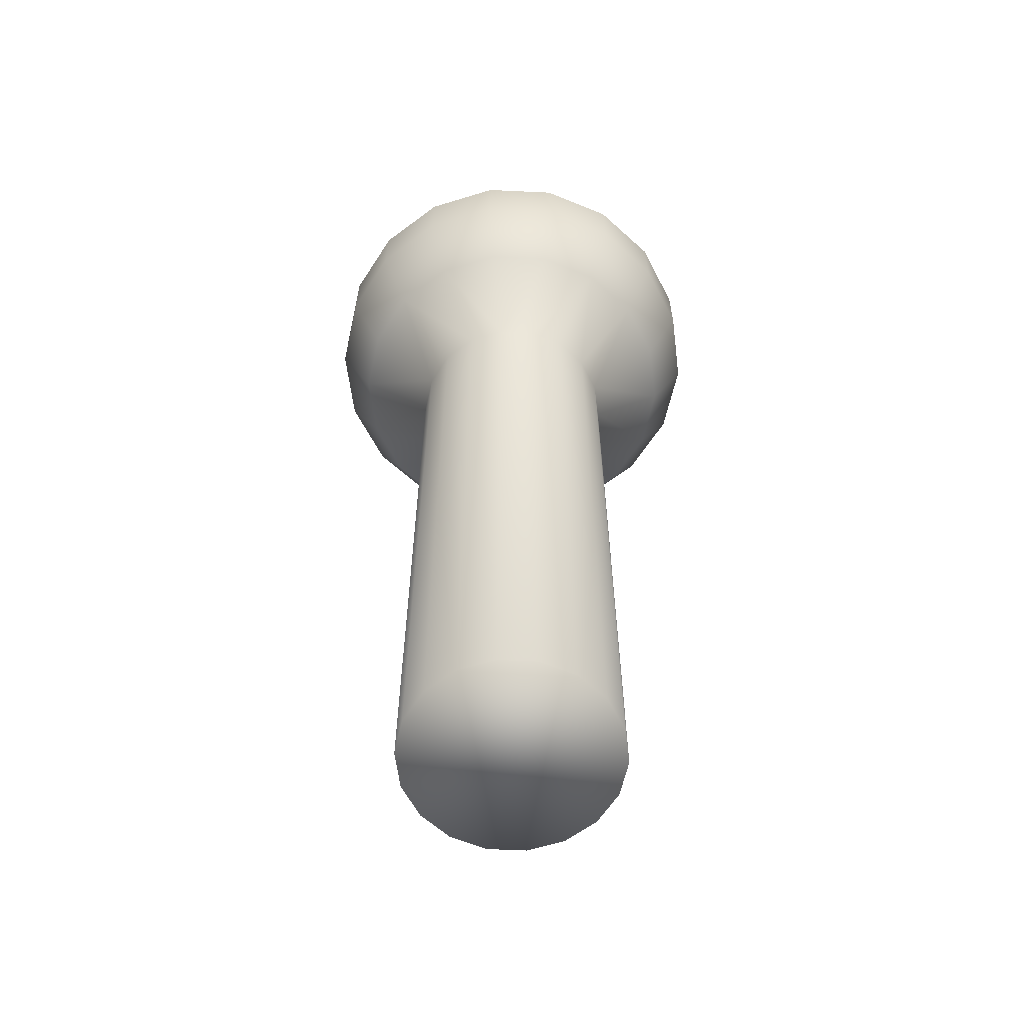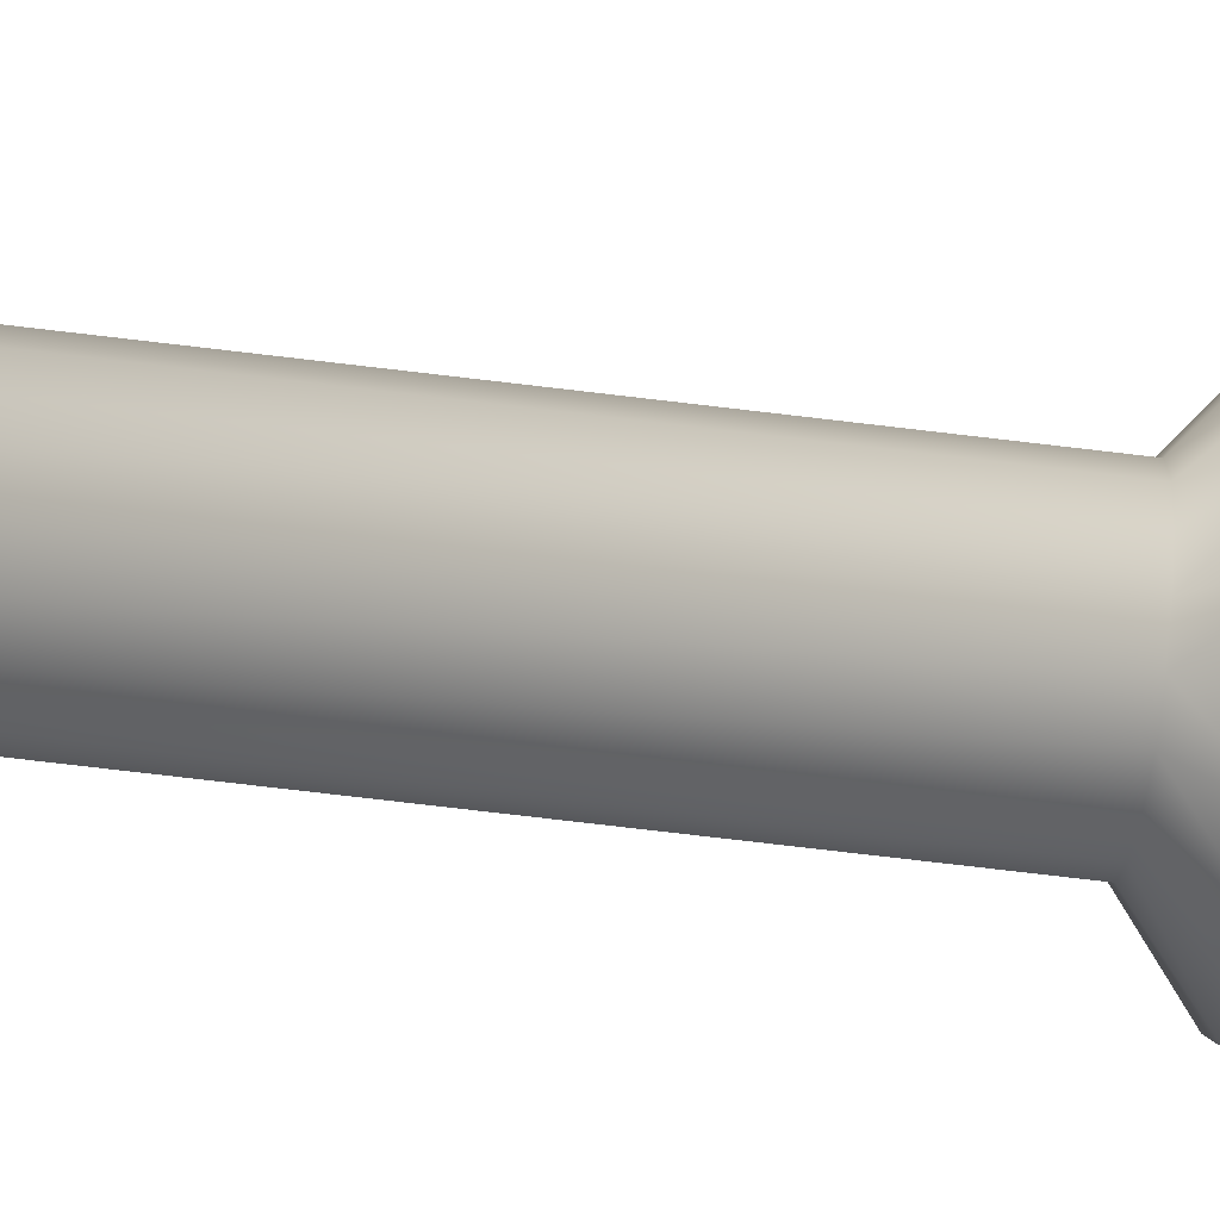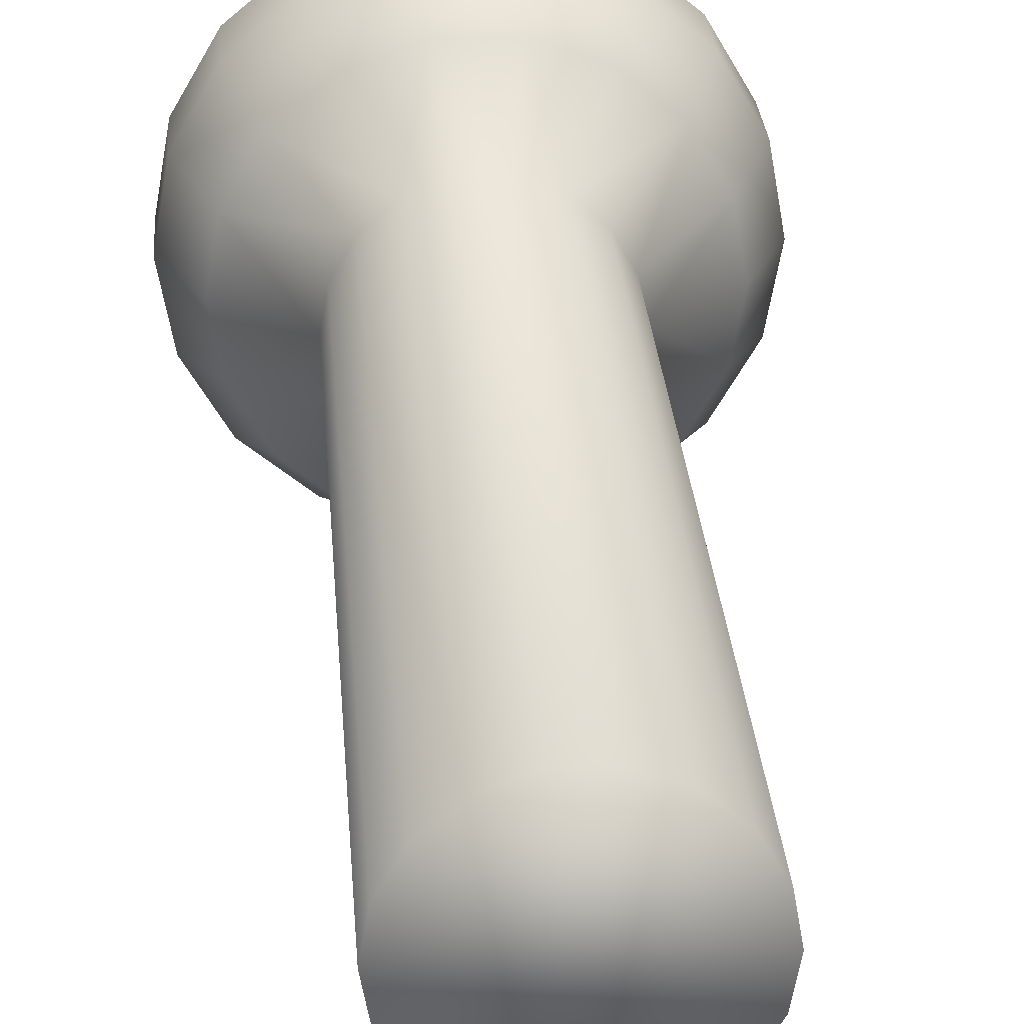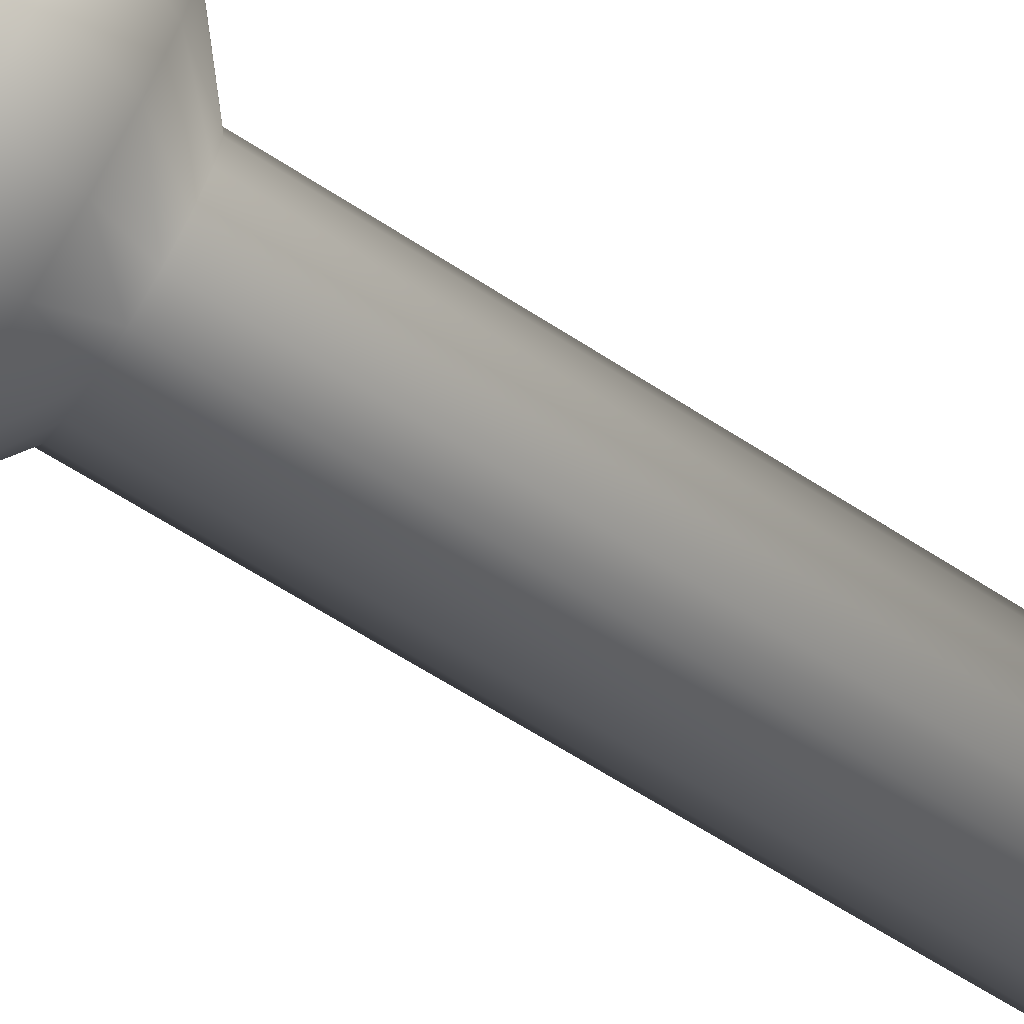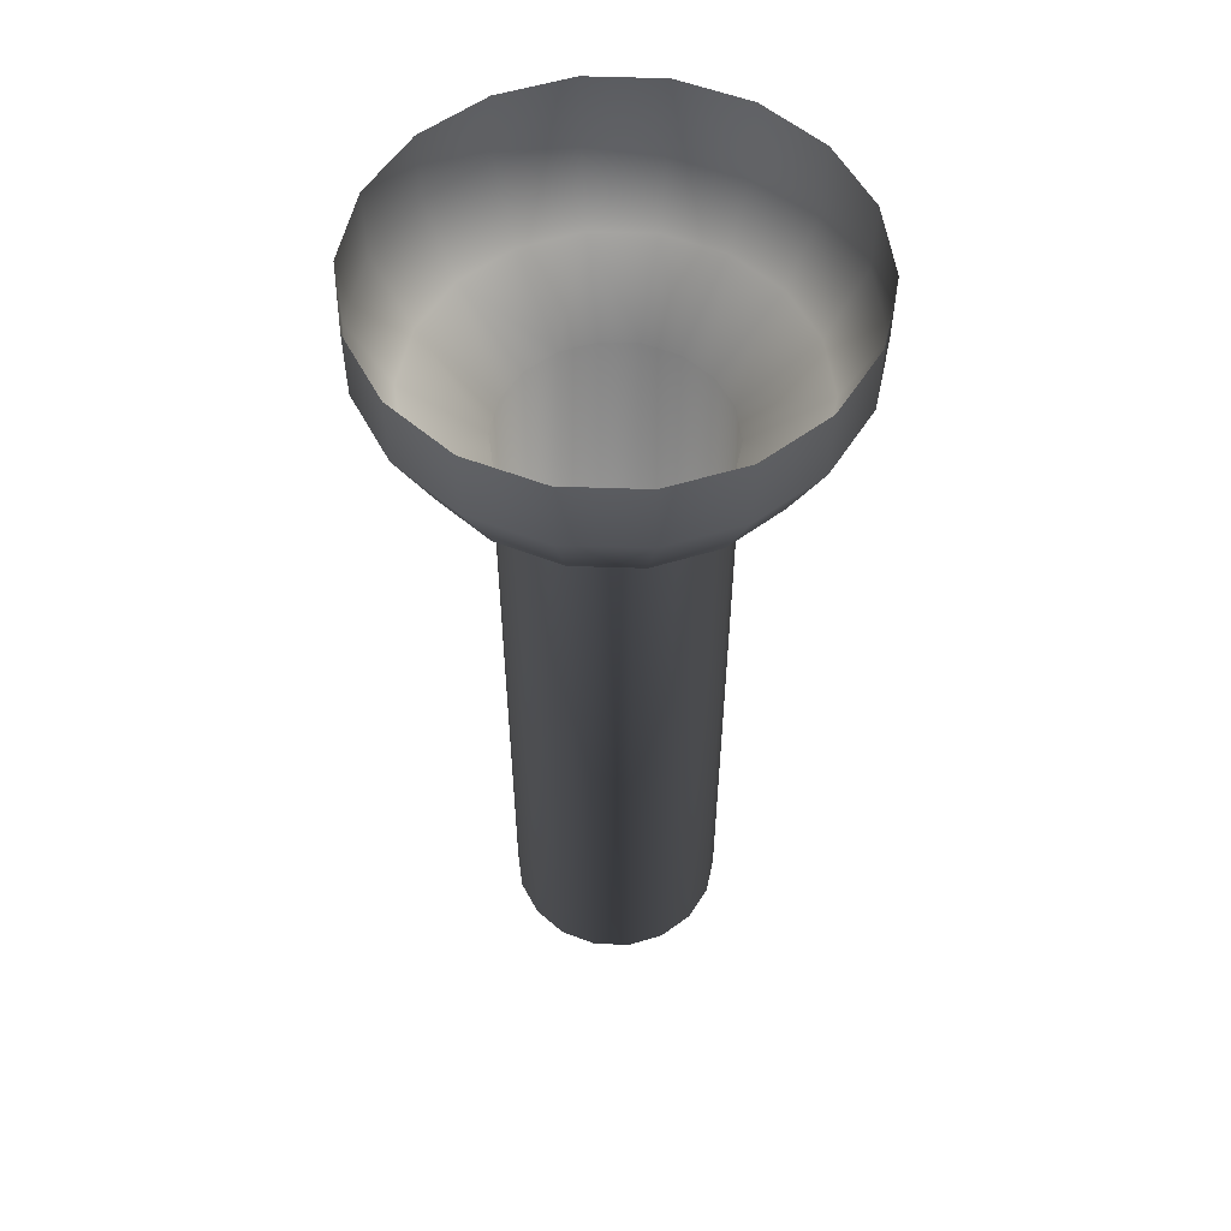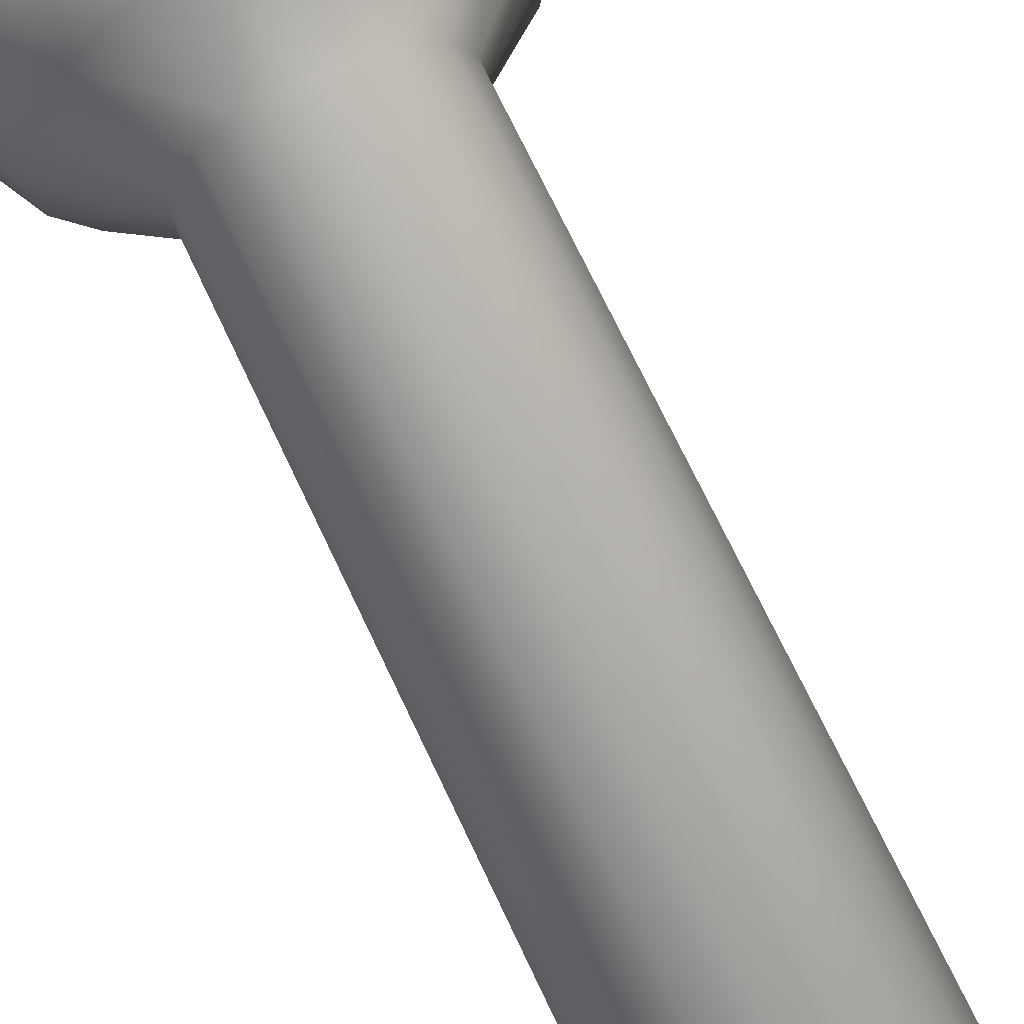
<metadata>
{"format":"obj","ext":"obj","renderer":"f3d","projection":"perspective","resolution":1024,"background":"white","views":[{"elev":-61.3,"azim":-82.7,"up":"+Z"},{"elev":-79.9,"azim":-96.6,"up":"+Y"},{"elev":27.4,"azim":175.9,"up":"+Y"},{"elev":-66.1,"azim":57.3,"up":"+Y"},{"elev":55.1,"azim":-117.9,"up":"+Z"},{"elev":70.8,"azim":154.8,"up":"+Y"}]}
</metadata>
<code>
o nexus002.002
v -0.4934 0.7559 -0.1
v -0.5076 0.6753 -0.1
v -0.5076 0.6753 -0.1764
v -0.4934 0.7559 -0.1764
v -0.5485 0.6045 -0.1
v -0.5485 0.6045 -0.1764
v -0.6112 0.5519 -0.1
v -0.6112 0.5519 -0.1764
v -0.6881 0.5239 -0.1
v -0.6881 0.5239 -0.1764
v -0.77 0.5239 -0.1
v -0.77 0.5239 -0.1764
v -0.8469 0.5519 -0.1
v -0.8469 0.5519 -0.1764
v -0.9095 0.6045 -0.1
v -0.9095 0.6045 -0.1764
v -0.9505 0.6753 -0.1
v -0.9505 0.6753 -0.1764
v -0.9647 0.7559 -0.1
v -0.9647 0.7559 -0.1764
v -0.9505 0.8365 -0.1
v -0.9505 0.8365 -0.1764
v -0.9095 0.9074 -0.1
v -0.9095 0.9074 -0.1764
v -0.8469 0.96 -0.1
v -0.8469 0.96 -0.1764
v -0.77 0.988 -0.1
v -0.77 0.988 -0.1764
v -0.6881 0.988 -0.1
v -0.6881 0.988 -0.1764
v -0.6112 0.96 -0.1
v -0.6112 0.96 -0.1764
v -0.5485 0.9074 -0.1
v -0.5485 0.9074 -0.1764
v -0.5076 0.8365 -0.1
v -0.5076 0.8365 -0.1764
v -0.532 0.7559 -0.2563
v -0.5439 0.6885 -0.2563
v -0.62 0.7162 -0.3207
v -0.613 0.7559 -0.3207
v -0.5781 0.6292 -0.2563
v -0.6401 0.6813 -0.3207
v -0.6305 0.5853 -0.2563
v -0.671 0.6554 -0.3207
v -0.6948 0.5619 -0.2563
v -0.7089 0.6416 -0.3207
v -0.7633 0.5619 -0.2563
v -0.7492 0.6416 -0.3207
v -0.8276 0.5853 -0.2563
v -0.7871 0.6554 -0.3207
v -0.88 0.6292 -0.2563
v -0.8179 0.6813 -0.3207
v -0.9142 0.6885 -0.2563
v -0.8381 0.7162 -0.3207
v -0.9261 0.7559 -0.2563
v -0.8451 0.7559 -0.3207
v -0.9142 0.8233 -0.2563
v -0.8381 0.7956 -0.3207
v -0.88 0.8826 -0.2563
v -0.8179 0.8305 -0.3207
v -0.8276 0.9266 -0.2563
v -0.7871 0.8564 -0.3207
v -0.7633 0.95 -0.2563
v -0.7492 0.8702 -0.3207
v -0.6948 0.95 -0.2563
v -0.7089 0.8702 -0.3207
v -0.6305 0.9266 -0.2563
v -0.671 0.8564 -0.3207
v -0.5781 0.8826 -0.2563
v -0.6401 0.8305 -0.3207
v -0.5439 0.8233 -0.2563
v -0.62 0.7956 -0.3207
v -0.62 0.7162 -1.111
v -0.613 0.7559 -1.111
v -0.6401 0.6813 -1.111
v -0.671 0.6554 -1.111
v -0.7089 0.6416 -1.111
v -0.7492 0.6416 -1.111
v -0.7871 0.6554 -1.111
v -0.8179 0.6813 -1.111
v -0.8381 0.7162 -1.111
v -0.8451 0.7559 -1.111
v -0.8381 0.7956 -1.111
v -0.8179 0.8305 -1.111
v -0.7871 0.8564 -1.111
v -0.7492 0.8702 -1.111
v -0.7089 0.8702 -1.111
v -0.671 0.8564 -1.111
v -0.6401 0.8305 -1.111
v -0.62 0.7956 -1.111
f 2 4 1
f 5 3 2
f 7 6 5
f 9 8 7
f 11 10 9
f 13 12 11
f 15 14 13
f 17 16 15
f 19 18 17
f 21 20 19
f 23 22 21
f 25 24 23
f 27 26 25
f 29 28 27
f 31 30 29
f 33 32 31
f 35 34 33
f 1 36 35
f 38 40 37
f 38 42 39
f 41 44 42
f 43 46 44
f 45 48 46
f 49 48 47
f 51 50 49
f 51 54 52
f 53 56 54
f 57 56 55
f 59 58 57
f 59 62 60
f 63 62 61
f 65 64 63
f 65 68 66
f 69 68 67
f 71 70 69
f 71 40 72
f 77 87 89
f 38 4 3
f 41 3 6
f 43 6 8
f 10 43 8
f 12 45 10
f 49 12 14
f 16 49 14
f 18 51 16
f 20 53 18
f 22 55 20
f 24 57 22
f 26 59 24
f 28 61 26
f 65 28 30
f 67 30 32
f 34 67 32
f 36 69 34
f 4 71 36
f 2 3 4
f 5 6 3
f 7 8 6
f 9 10 8
f 11 12 10
f 13 14 12
f 15 16 14
f 17 18 16
f 19 20 18
f 21 22 20
f 23 24 22
f 25 26 24
f 27 28 26
f 29 30 28
f 31 32 30
f 33 34 32
f 35 36 34
f 1 4 36
f 38 39 40
f 38 41 42
f 41 43 44
f 43 45 46
f 45 47 48
f 49 50 48
f 51 52 50
f 51 53 54
f 53 55 56
f 57 58 56
f 59 60 58
f 59 61 62
f 63 64 62
f 65 66 64
f 65 67 68
f 69 70 68
f 71 72 70
f 71 37 40
f 74 73 77
f 75 76 77
f 77 78 79
f 79 80 77
f 81 82 83
f 83 84 81
f 85 86 87
f 87 88 89
f 89 90 77
f 73 75 77
f 77 80 81
f 81 84 85
f 85 87 77
f 90 74 77
f 77 81 85
f 38 37 4
f 41 38 3
f 43 41 6
f 10 45 43
f 12 47 45
f 49 47 12
f 16 51 49
f 18 53 51
f 20 55 53
f 22 57 55
f 24 59 57
f 26 61 59
f 28 63 61
f 65 63 28
f 67 65 30
f 34 69 67
f 36 71 69
f 4 37 71
f 39 74 40
f 42 73 39
f 44 75 42
f 46 76 44
f 48 77 46
f 50 78 48
f 52 79 50
f 54 80 52
f 56 81 54
f 58 82 56
f 60 83 58
f 62 84 60
f 64 85 62
f 66 86 64
f 68 87 66
f 70 88 68
f 72 89 70
f 40 90 72
f 39 73 74
f 42 75 73
f 44 76 75
f 46 77 76
f 48 78 77
f 50 79 78
f 52 80 79
f 54 81 80
f 56 82 81
f 58 83 82
f 60 84 83
f 62 85 84
f 64 86 85
f 66 87 86
f 68 88 87
f 70 89 88
f 72 90 89
f 40 74 90

</code>
